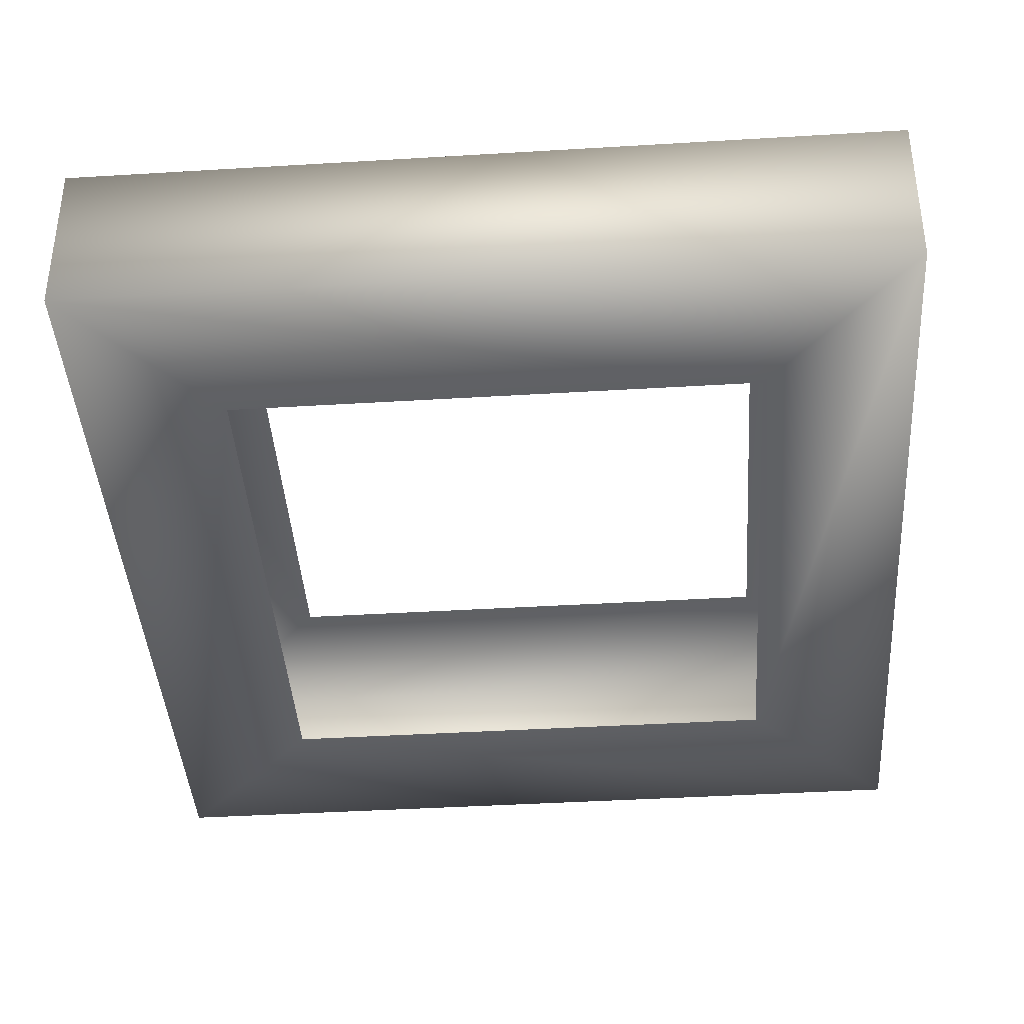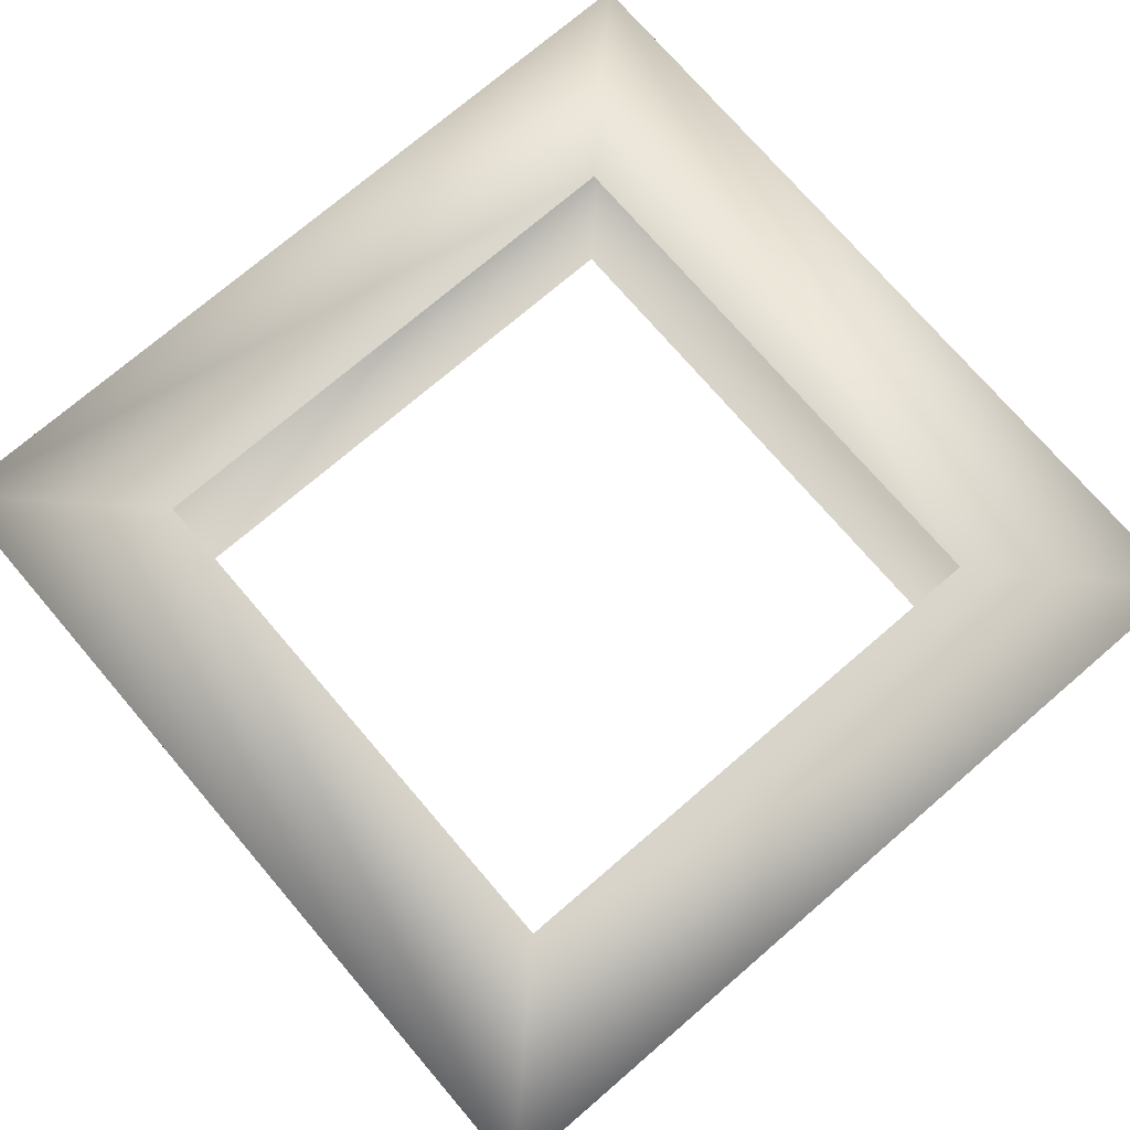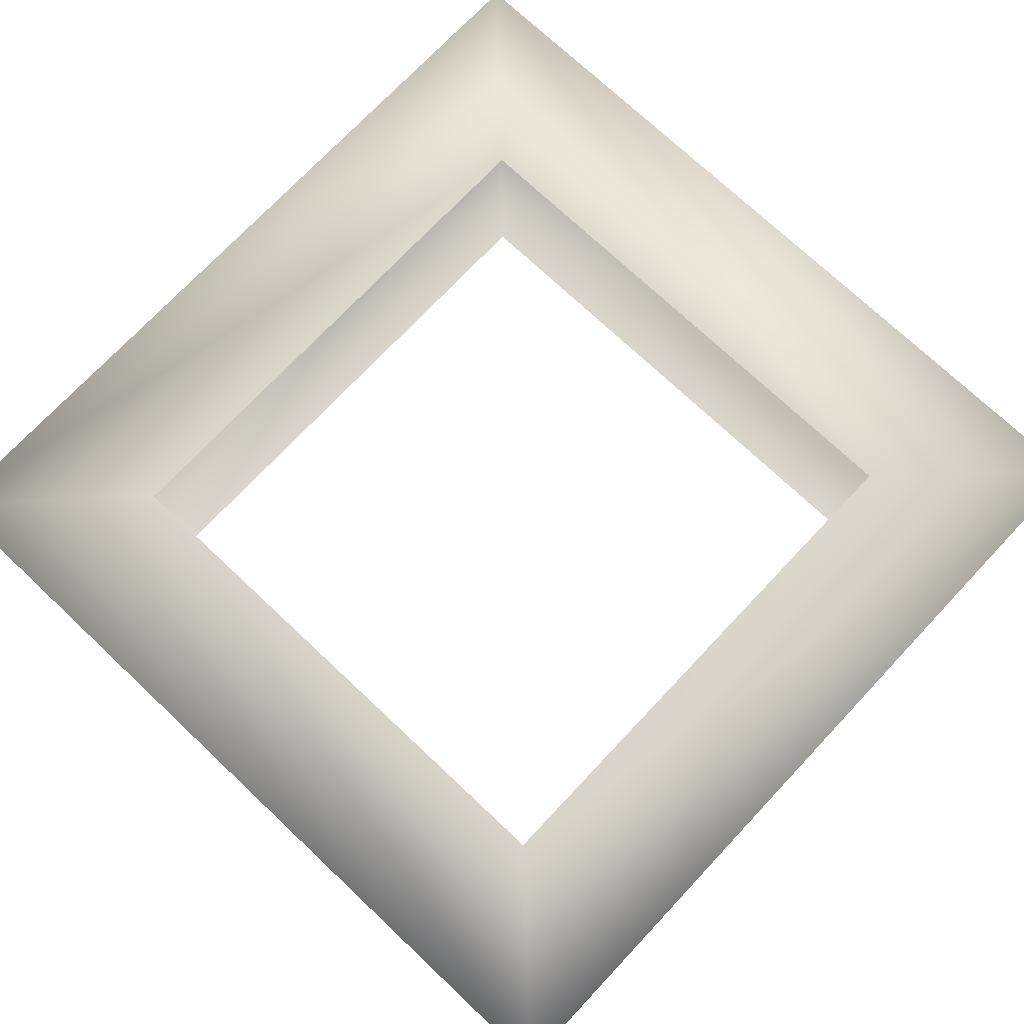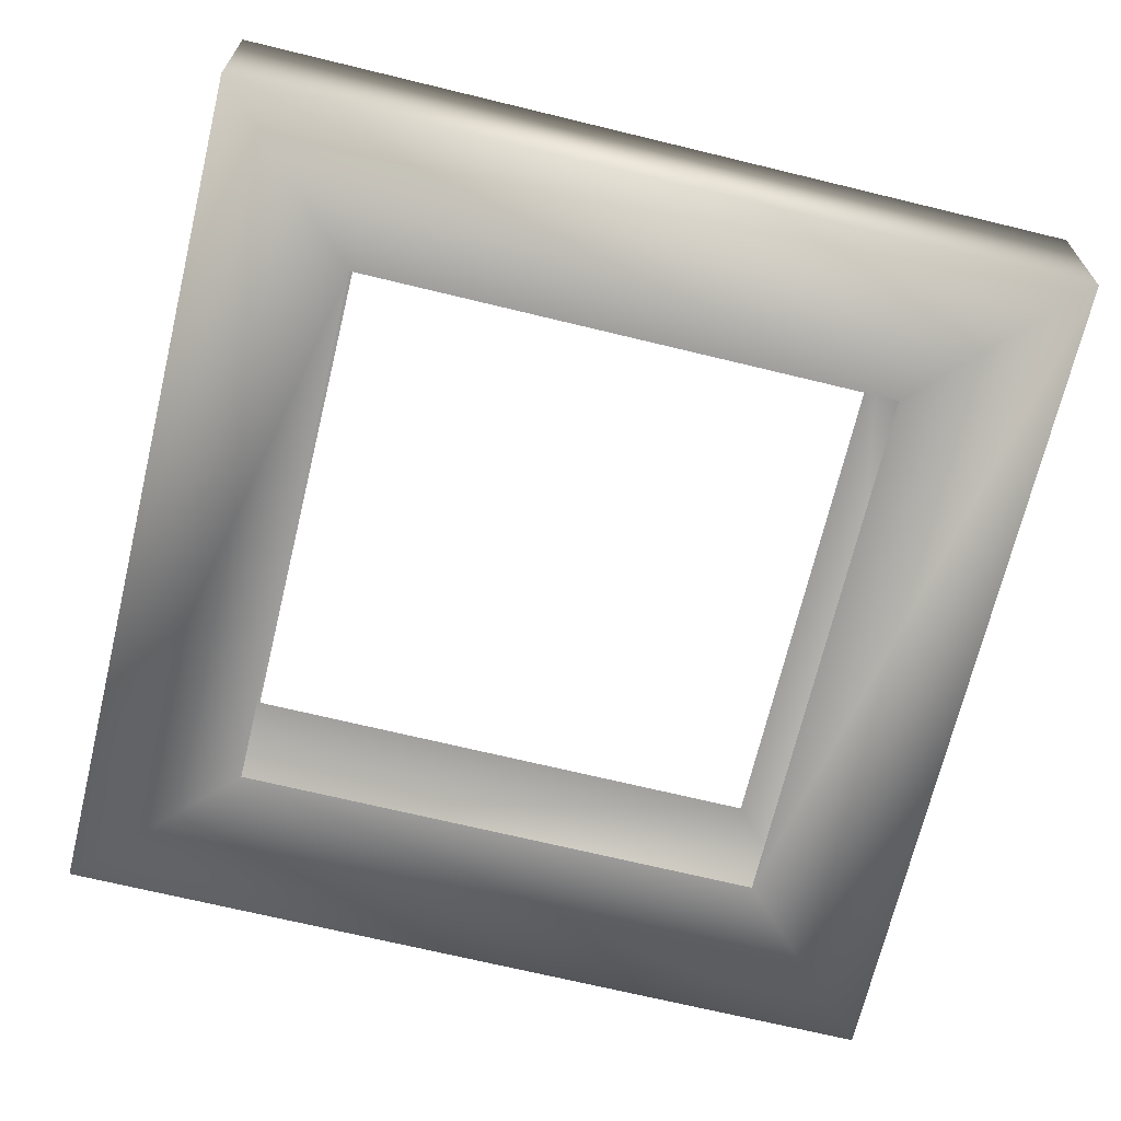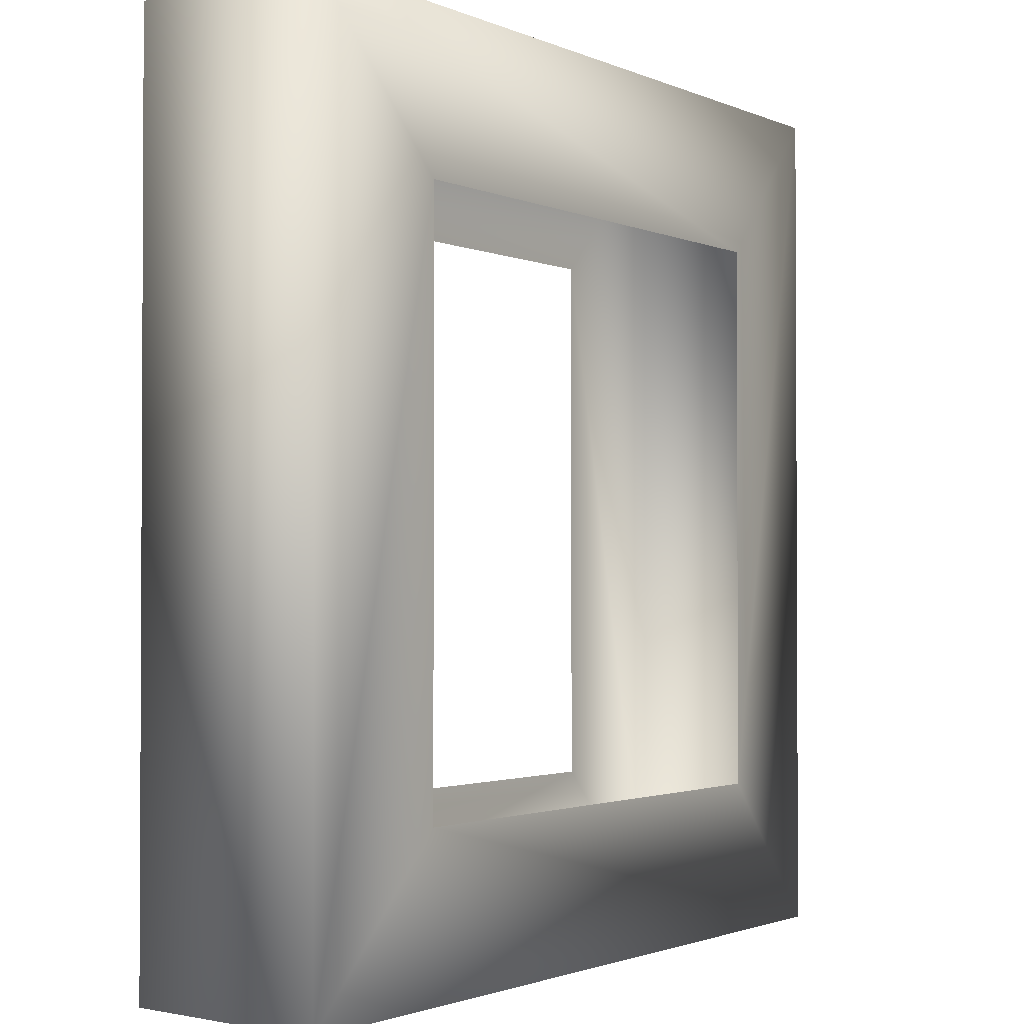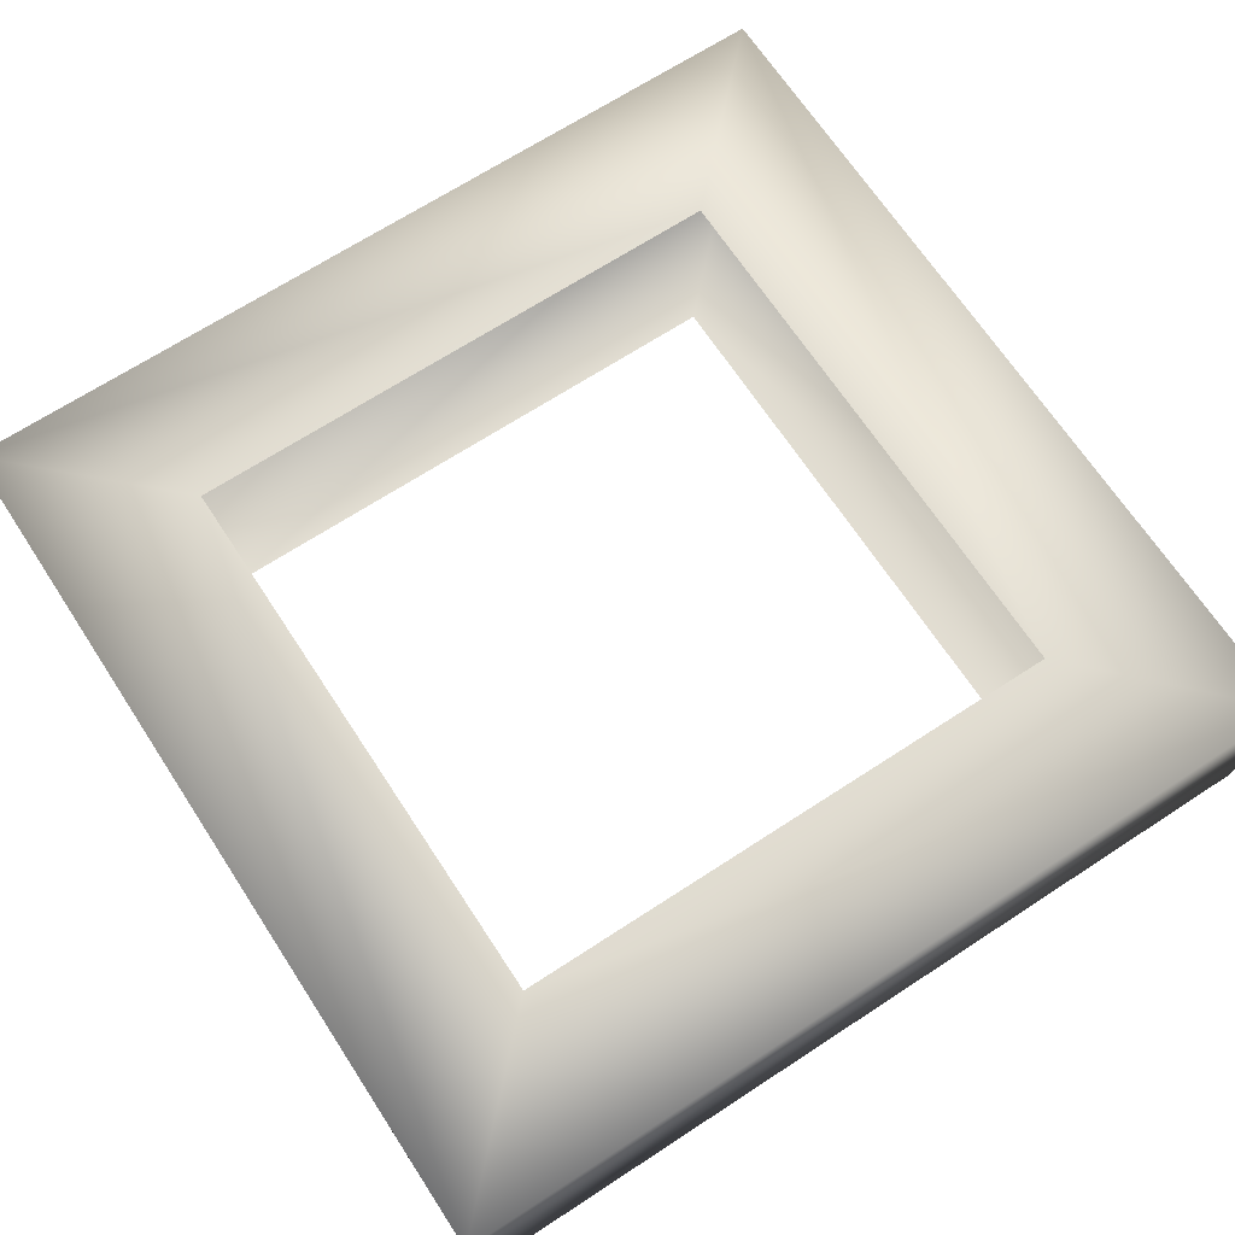
<metadata>
{"format":"obj","ext":"obj","renderer":"f3d","projection":"perspective","resolution":1024,"background":"white","views":[{"elev":-44.1,"azim":94.0,"up":"+Y"},{"elev":74.3,"azim":-130.6,"up":"+Y"},{"elev":73.5,"azim":43.3,"up":"+Y"},{"elev":-70.2,"azim":76.4,"up":"+Y"},{"elev":-1.7,"azim":123.0,"up":"+Z"},{"elev":68.0,"azim":-33.2,"up":"+Y"}]}
</metadata>
<code>
o pillar_sub expo.002
v -1.314 8.741 -1.314
v -1.314 8.741 1.314
v 1.314 8.741 1.314
v 1.314 8.741 -1.314
v 1.336 9.707 1.336
v 1.336 9.707 -1.336
v -2.057 8.756 2.057
v -2.086 9.665 2.086
v -2.086 9.665 -2.086
v -2.057 8.756 -2.057
v -1.336 9.707 1.336
v -1.336 9.707 -1.336
v 2.086 9.665 -2.086
v 2.086 9.665 2.086
v 2.057 8.756 2.057
v 2.057 8.756 -2.057
f 7 8 9
f 9 10 7
f 13 6 5
f 5 14 13
f 15 3 4
f 4 16 15
f 7 2 3
f 3 15 7
f 16 4 1
f 1 10 16
f 16 13 14
f 14 15 16
f 15 14 8
f 8 7 15
f 10 9 13
f 13 16 10
f 10 1 2
f 2 7 10
f 8 11 12
f 12 9 8
f 9 12 6
f 6 13 9
f 14 5 11
f 11 8 14

</code>
